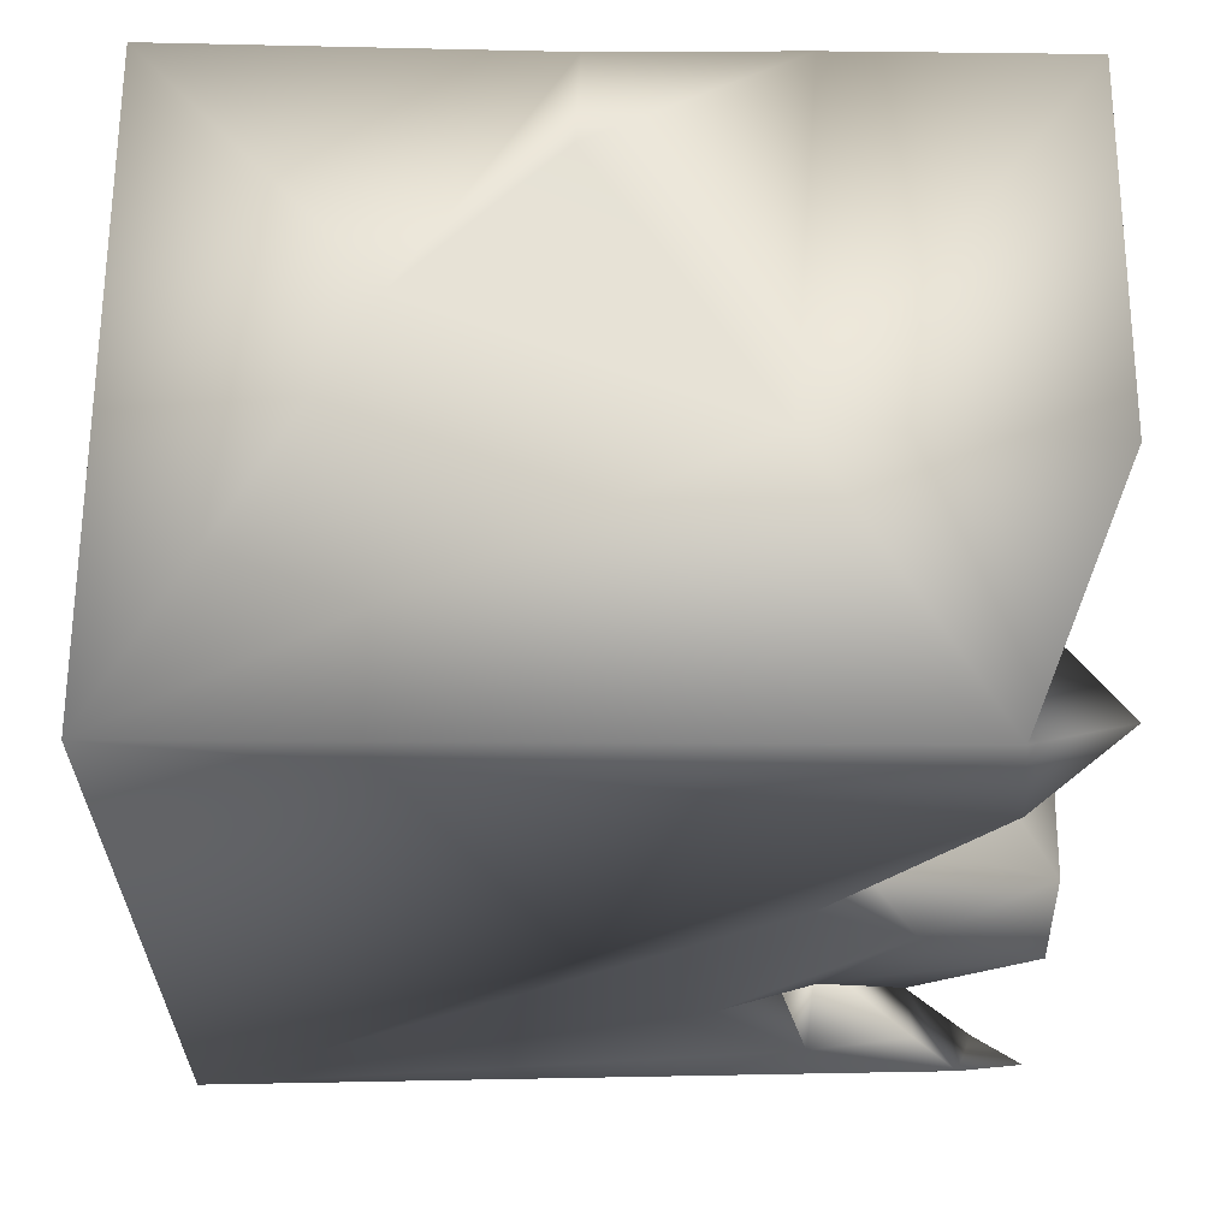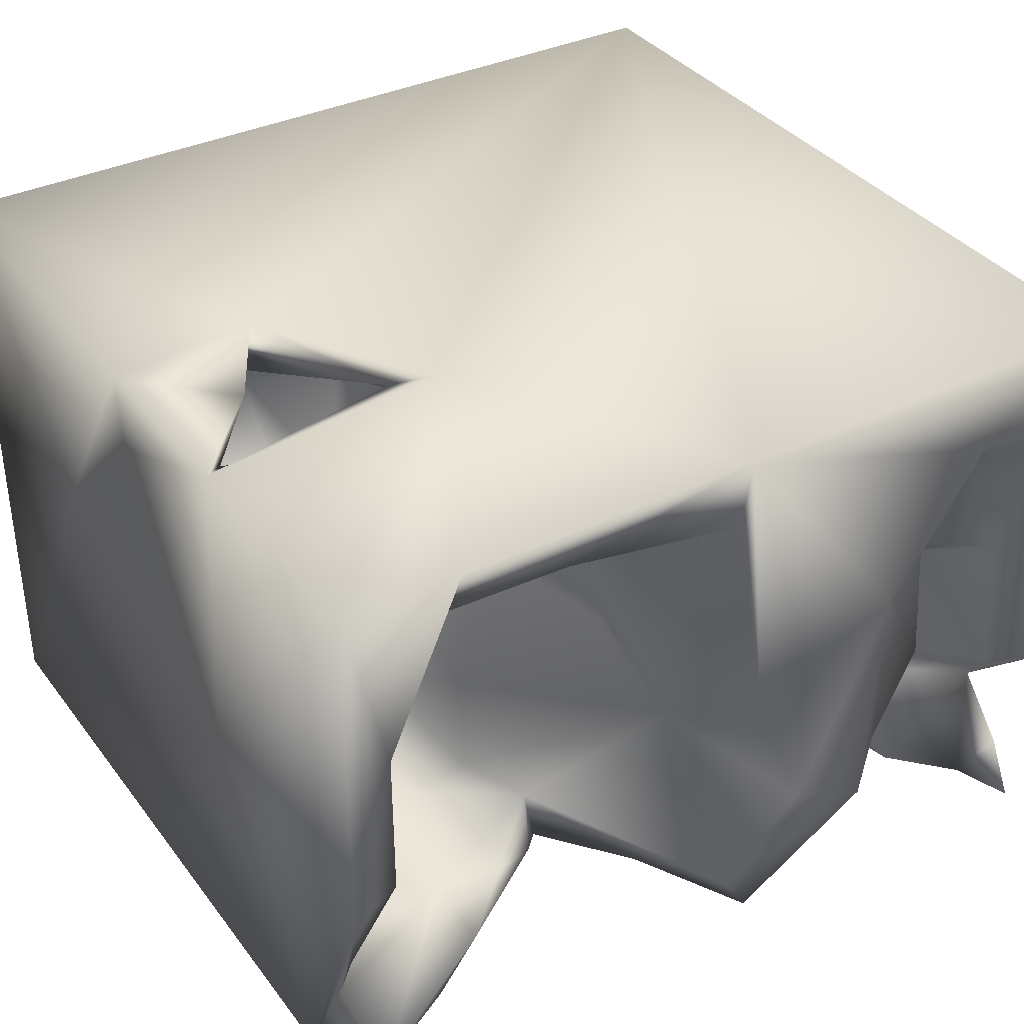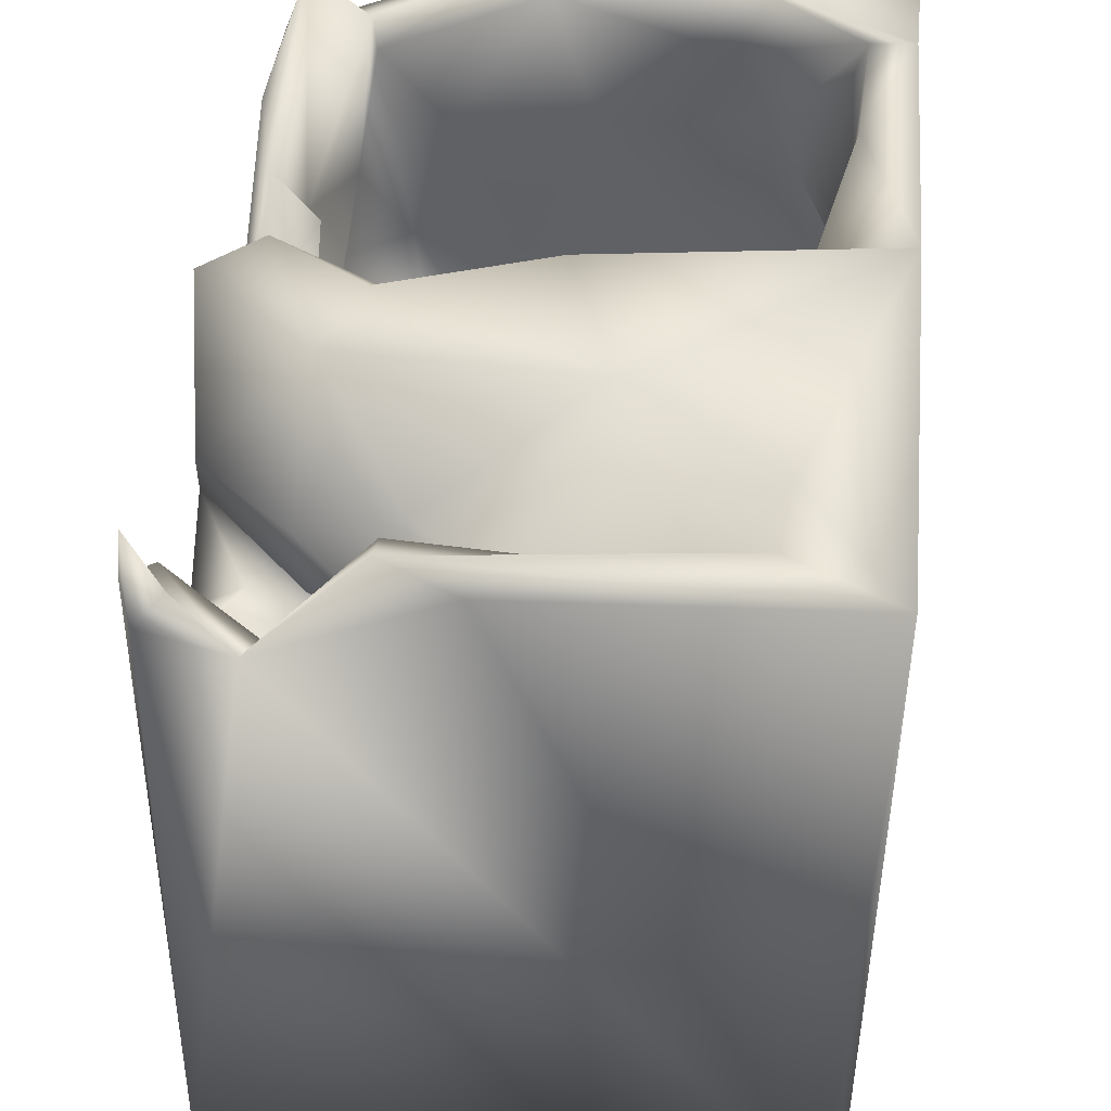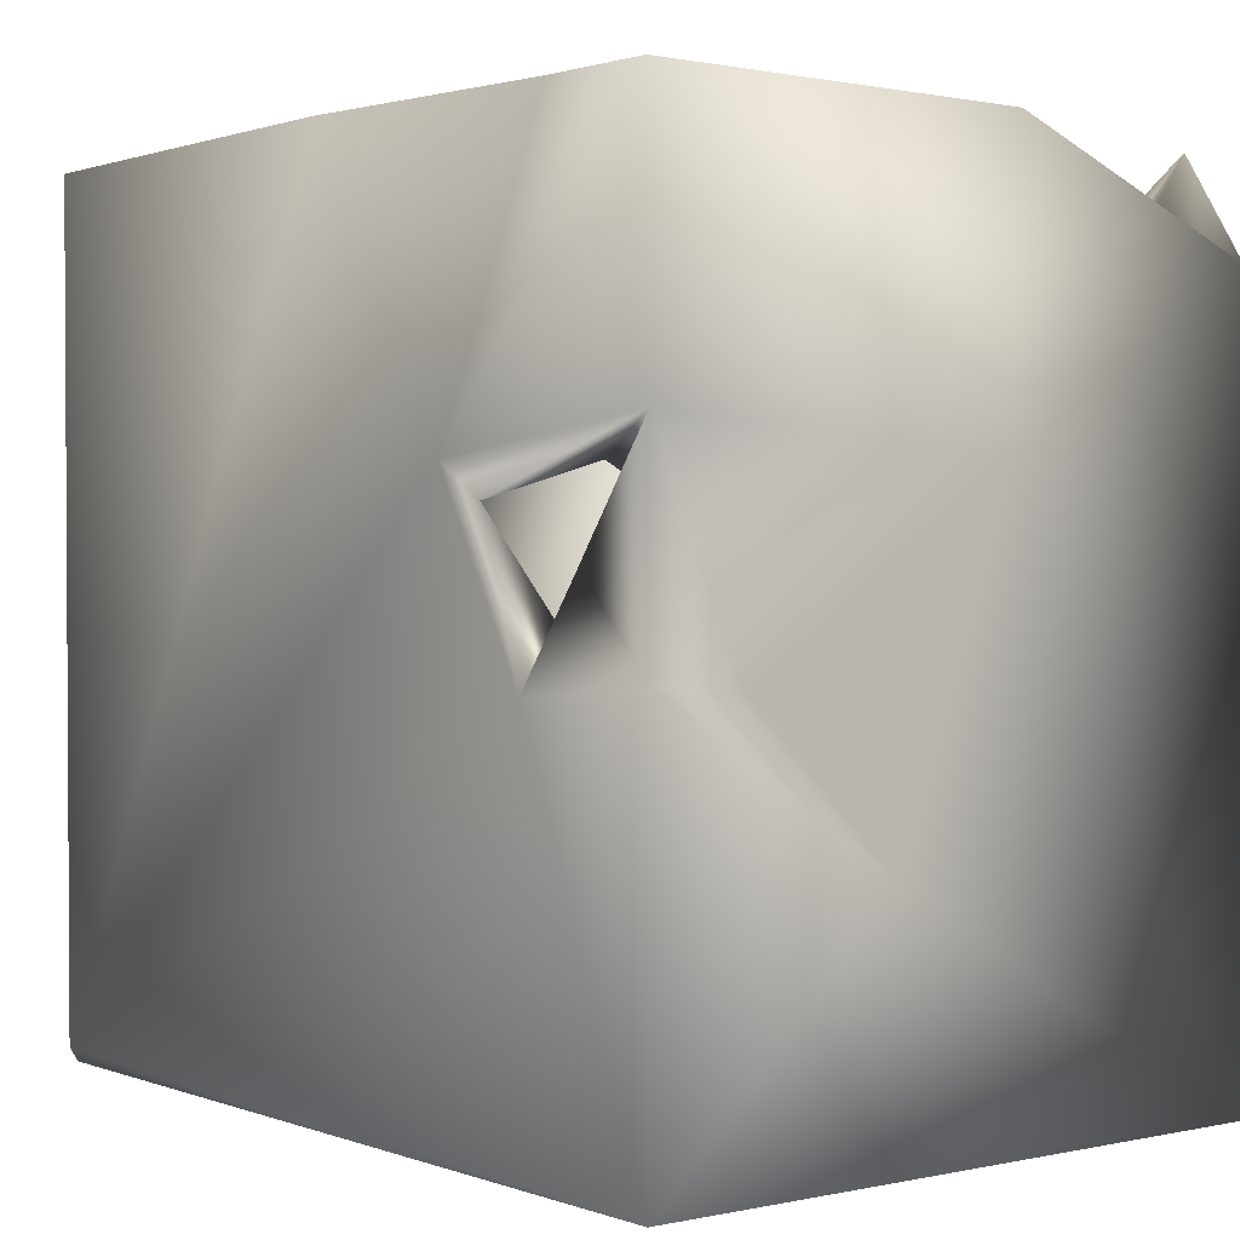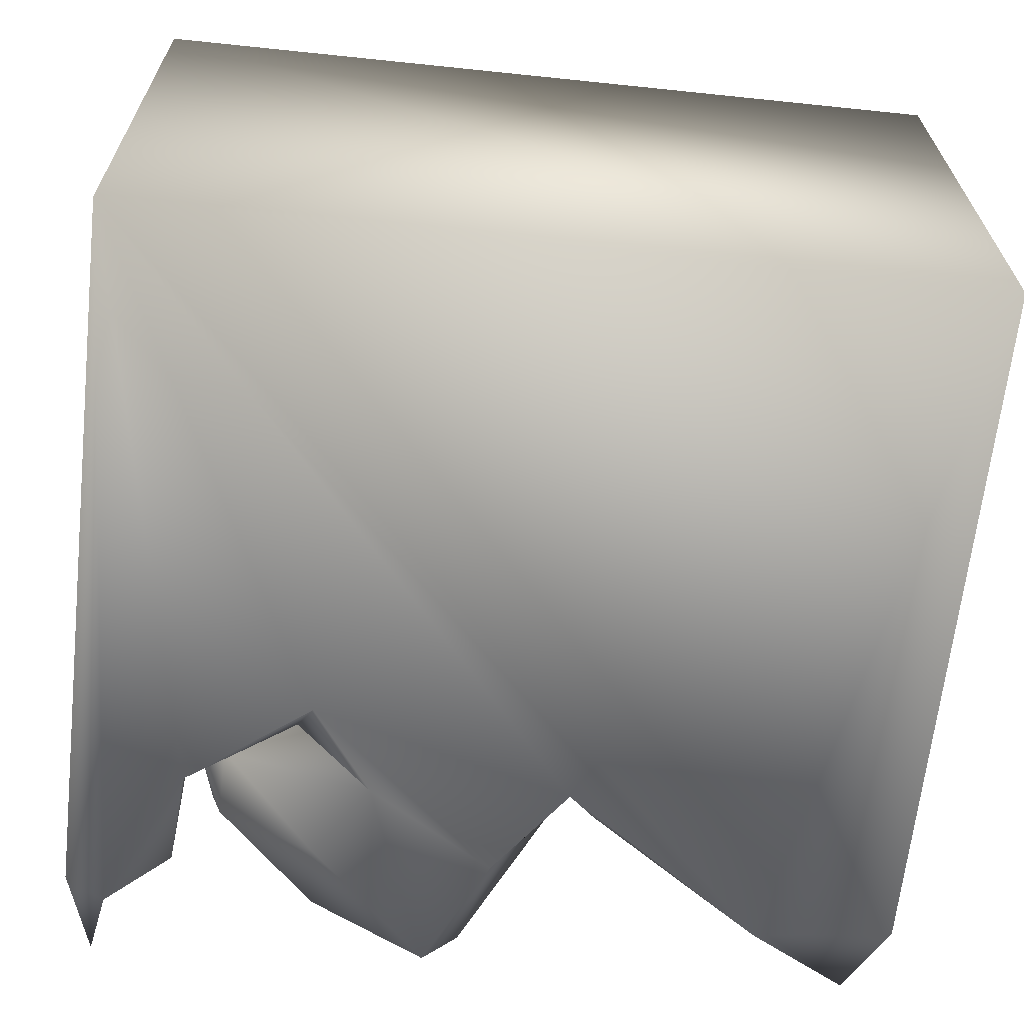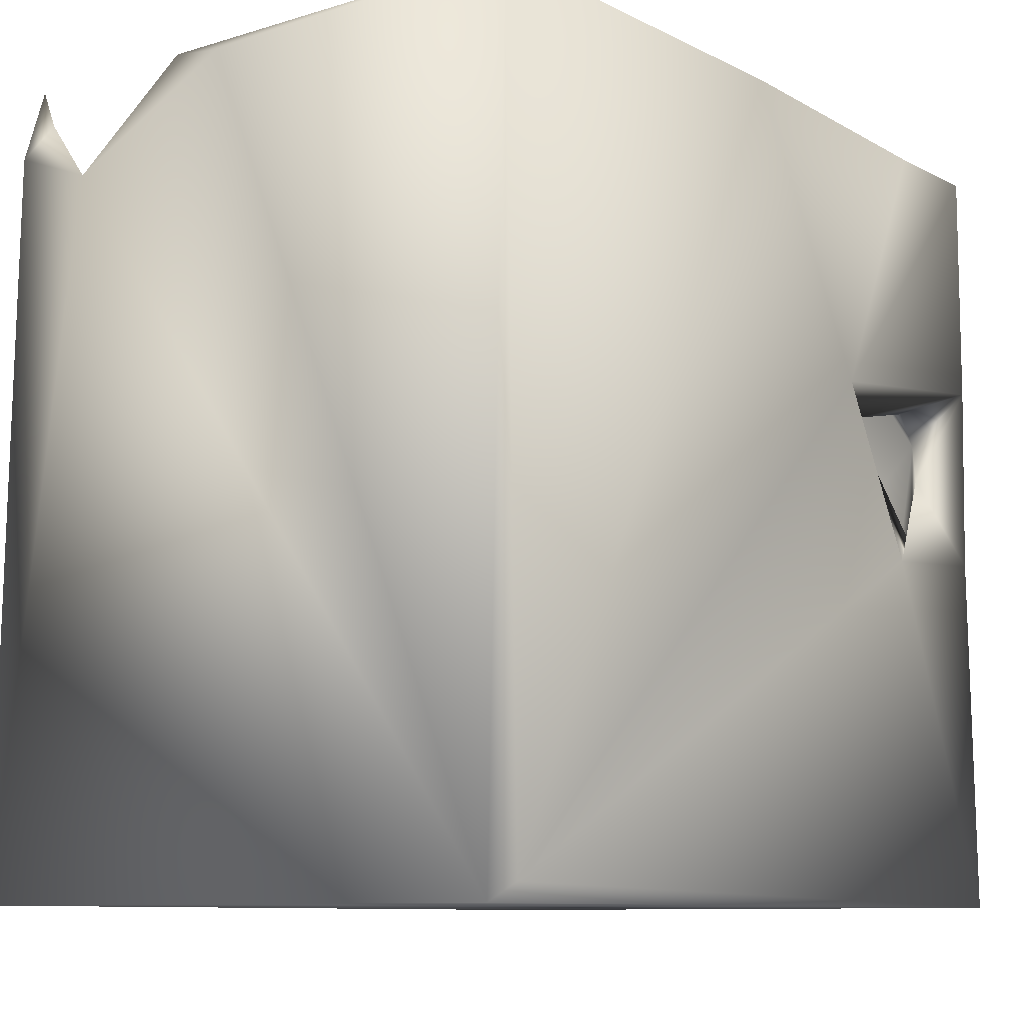
<metadata>
{"format":"obj","ext":"obj","renderer":"f3d","projection":"perspective","resolution":1024,"background":"white","views":[{"elev":-26.2,"azim":89.1,"up":"+Z"},{"elev":36.9,"azim":147.6,"up":"+Z"},{"elev":45.9,"azim":-84.6,"up":"+Y"},{"elev":1.3,"azim":51.6,"up":"+Y"},{"elev":-65.7,"azim":-6.2,"up":"+Z"},{"elev":-9.5,"azim":-53.1,"up":"+Y"}]}
</metadata>
<code>
o Liquid_Domain
v -8.134 -8.756 6.217
v -8.483 -9.102 5.867
v 8.422 -9.091 6.2
v -8.345 -9.09 -6.209
v 8.437 -9.091 -6.195
v 8.472 -4.704 1.483
v 7.191 -4.598 0.8717
v 5.425 -4.951 2.898
v 7.416 -5.032 2.312
v 4.945 -4.216 1.42
v 8.408 -1.707 6.103
v 7.481 -4.098 3.357
v 5.405 -1.947 6.154
v 8.328 -1.791 4.379
v 6.955 -2.909 2.087
v 4.842 -3.254 5.08
v 6.575 -2.514 0.6321
v 8.421 1.591 -0.8741
v 4.778 -3.928 3.56
v 5.635 5.152 -6.148
v 7.192 -2.712 5.314
v 8.112 -2.224 4.529
v 7.343 -1.791 -2.324
v 6.538 -1.517 5.802
v 3.178 -2.743 3.751
v 4.93 -2.472 2.243
v 4.877 -2.091 -1.847
v 6.782 -3.183 -3.144
v 2.424 -1.371 5.039
v 6.39 -1.727 0.02832
v -8.363 6.955 6.13
v 6.522 -0.0652 5.938
v 7.769 -1.225 3.134
v 3.869 -1.773 1.883
v -4.098 -1.709 0.2216
v 3.837 -1.024 -2.718
v -8.392 4.927 -4.142
v 4.408 -0.7791 5.312
v -4.321 -1.419 1.57
v 7.226 0.7124 1.125
v -3.211 -0.03591 0.3777
v 3.387 1.548 6.171
v -3.879 0.4149 2.016
v 7.389 0.6273 -3.632
v 3.991 0.9199 5.826
v -8.46 6.673 -0.5638
v 7.58 0.9281 5.326
v 2.08 1.835 4.937
v -5.303 0.3595 1.216
v 6.754 0.9956 -1.309
v -6.281 -0.3124 -1.784
v 2.912 1.491 -1.731
v 2.725 1.334 -4.187
v -3.71 0.8481 -6.193
v 1.513 2.264 -6.182
v 8.416 2.134 6.162
v -5.183 0.425 -1.219
v -3.904 1.214 -3.569
v -6.895 0.6412 -4.669
v 6.594 0.574 -4.932
v 2.302 1.56 1.614
v 3.831 0.946 -4.766
v 7.727 3.661 3.592
v -8.465 5.525 -5.751
v -5.344 2.238 -5.371
v 6.644 1.474 5.556
v 4.957 1.722 5.52
v -5.213 2.185 -2.293
v -7.706 3.65 -1.257
v -6.215 2.957 -4.307
v -4.036 1.855 -5.057
v 0.1046 4.145 -6.119
v 8.433 4.796 -6.172
v -6.864 3.056 -1.232
v -3.478 2.466 -3.98
v 6.747 2.611 -4.587
v -2.457 2.618 -6.078
v 5.622 2.917 5.071
v 0.8227 3.146 2.789
v 7.51 3.651 0.1375
v 7.628 3.277 -2.768
v -7.222 4.013 -3.551
v 1.852 2.389 -4.736
v 4.565 3.332 -5.232
v -7.632 5.766 -6.078
v 4.345 4.444 -5.846
v 7.568 5.029 -4.21
v 2.938 4.184 4.472
v 0.533 3.143 0.1434
v 8.38 6.869 -1.106
v -5.573 3.504 -3.62
v 2.083 2.962 -5.733
v -6.17 2.71 -6.14
v 8.372 6.92 6.188
v 3.5 3.989 -4.758
v 6.021 6.934 6.139
v 1.069 4.717 3.097
v -8.242 6.163 -5.163
v -3.515 4.334 -5.784
v -0.05471 4.723 -1.544
v -5.581 4.872 -3.766
v -0.338 6.727 -4.884
v -6.331 4.781 -5.82
v -0.01354 7.04 6.185
v 6.912 5.109 4.897
v -6.681 4.689 0.09776
v -5.904 5.71 -1.8
v 7.363 6.645 -0.7631
v 7.746 6.62 -5.507
v 6.282 6.679 5.25
v -7.152 6.527 -2.033
v 8.043 5.457 -4.353
v -0.2347 6.499 4.326
v -6.777 5.453 3.059
v 7.187 5.694 2.736
v -7.12 6.298 0.8668
v 3.644 6.628 5.119
v -4.29 6.399 -2.942
v -7.873 7.09 -5.87
v 7.591 7.048 2.764
v -3.49 7.003 -3.634
v -1.065 6.491 -6.068
v -7.31 6.952 4.047
v -5.772 6.981 4.245
v -0.6557 6.955 0.271
v -3.705 7.037 1.34
v -8.024 7.027 -2.013
v -1.81 7.002 -2.91
f 1 2 3
f 5 2 4
f 3 2 5
f 3 5 6
f 3 6 11
f 3 13 1
f 9 10 8
f 9 7 10
f 3 11 13
f 8 16 12
f 8 19 16
f 12 9 8
f 8 10 19
f 11 6 14
f 12 15 9
f 7 9 15
f 10 7 17
f 6 5 18
f 12 16 21
f 19 10 17
f 5 4 20
f 29 19 25
f 29 16 19
f 21 22 12
f 19 34 25
f 19 26 34
f 22 15 12
f 19 17 26
f 16 38 24
f 21 16 24
f 7 15 17
f 27 28 36
f 16 29 38
f 22 21 24
f 34 29 25
f 27 34 26
f 30 27 26
f 17 30 26
f 28 27 30
f 30 23 28
f 2 1 31
f 13 32 24
f 11 32 13
f 14 6 18
f 23 30 17
f 36 34 27
f 2 37 4
f 22 33 15
f 40 23 17
f 24 45 13
f 47 22 24
f 22 47 33
f 40 15 33
f 15 40 17
f 39 35 49
f 39 41 35
f 28 23 44
f 36 28 62
f 13 42 1
f 45 24 38
f 43 41 39
f 41 49 35
f 34 36 52
f 28 60 62
f 13 45 42
f 11 56 32
f 31 46 2
f 47 24 32
f 29 48 38
f 39 49 43
f 2 46 37
f 23 50 44
f 54 4 93
f 4 55 20
f 11 14 56
f 29 34 61
f 61 34 52
f 23 40 50
f 57 58 51
f 36 53 52
f 51 58 59
f 60 28 44
f 47 32 56
f 38 48 45
f 43 49 41
f 36 62 53
f 5 20 73
f 48 29 61
f 47 63 33
f 58 65 59
f 62 60 76
f 37 64 4
f 45 66 56
f 66 45 67
f 33 63 40
f 61 52 89
f 68 58 57
f 69 51 70
f 51 59 70
f 71 65 58
f 18 5 73
f 54 77 72
f 4 54 55
f 45 56 42
f 66 47 56
f 51 69 74
f 74 57 51
f 68 75 58
f 76 60 44
f 59 65 70
f 71 54 93
f 71 77 54
f 54 72 55
f 45 48 78
f 67 45 78
f 66 67 63
f 47 66 63
f 48 61 79
f 40 80 50
f 50 81 44
f 69 70 82
f 58 75 71
f 75 77 71
f 62 83 53
f 62 84 83
f 71 93 65
f 4 64 85
f 4 85 93
f 20 55 86
f 1 42 104
f 56 14 18
f 79 61 89
f 68 57 74
f 53 100 52
f 100 53 83
f 81 87 44
f 44 87 76
f 76 84 62
f 48 88 78
f 89 52 100
f 75 68 91
f 55 92 86
f 63 67 78
f 48 79 88
f 63 80 40
f 91 68 74
f 18 73 90
f 75 91 77
f 84 95 83
f 83 92 55
f 83 95 92
f 93 70 65
f 79 97 88
f 79 89 100
f 77 91 99
f 56 94 42
f 69 106 74
f 101 91 74
f 100 83 102
f 91 101 99
f 37 98 64
f 86 95 84
f 83 55 72
f 95 86 92
f 70 93 103
f 93 85 103
f 77 122 72
f 42 96 104
f 78 88 117
f 56 18 94
f 78 105 63
f 80 81 50
f 76 112 84
f 84 112 109
f 102 83 72
f 77 99 122
f 104 31 1
f 94 96 42
f 63 115 80
f 79 100 97
f 106 107 74
f 80 108 81
f 107 101 74
f 70 37 82
f 76 87 112
f 103 37 70
f 117 110 78
f 105 78 110
f 88 97 113
f 106 69 116
f 69 82 111
f 81 108 87
f 82 37 111
f 90 73 112
f 103 85 37
f 84 109 86
f 109 20 86
f 105 110 63
f 110 115 63
f 115 108 80
f 106 116 114
f 97 100 125
f 85 98 37
f 101 121 99
f 73 20 109
f 94 18 90
f 114 126 106
f 106 126 107
f 128 100 102
f 46 127 37
f 101 107 118
f 111 37 127
f 118 121 101
f 99 121 122
f 112 73 109
f 72 122 102
f 113 117 88
f 123 124 114
f 124 126 114
f 120 108 115
f 118 107 126
f 69 111 116
f 112 87 90
f 119 98 85
f 98 119 64
f 64 119 85
f 120 115 110
f 114 116 123
f 113 97 125
f 121 118 126
f 125 100 128
f 108 90 87
f 110 117 96
f 124 123 31
f 117 104 96
f 117 113 104
f 104 124 31
f 96 120 110
f 94 120 96
f 94 90 120
f 113 125 104
f 126 124 104
f 125 126 104
f 123 127 31
f 31 127 46
f 123 116 127
f 125 128 126
f 120 90 108
f 128 121 126
f 116 111 127
f 102 121 128
f 102 122 121

</code>
